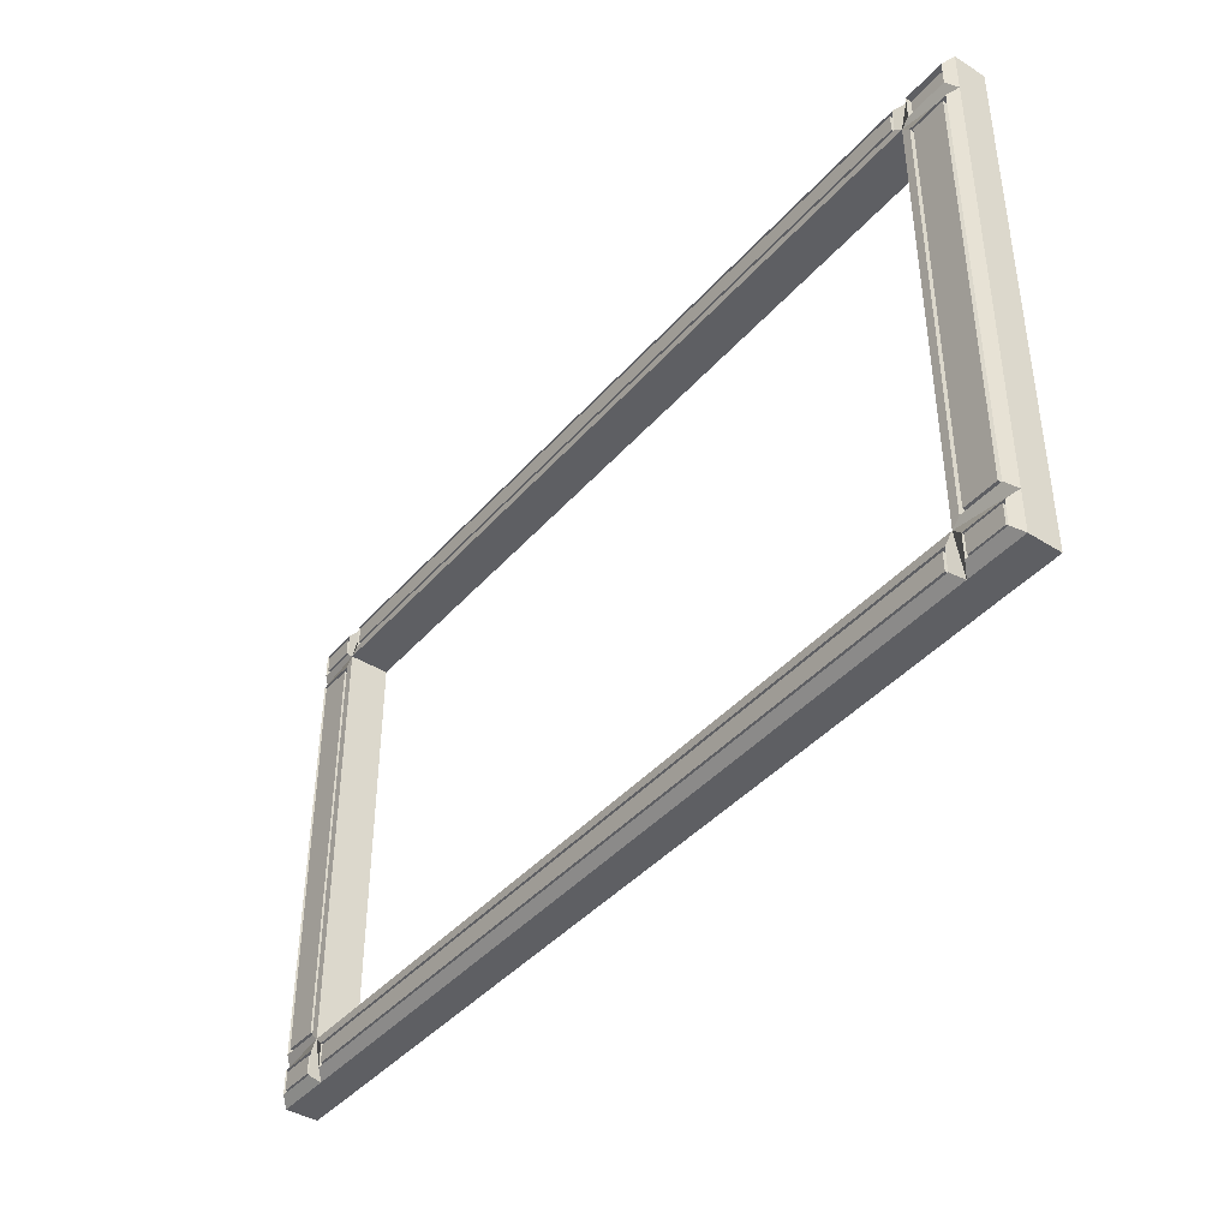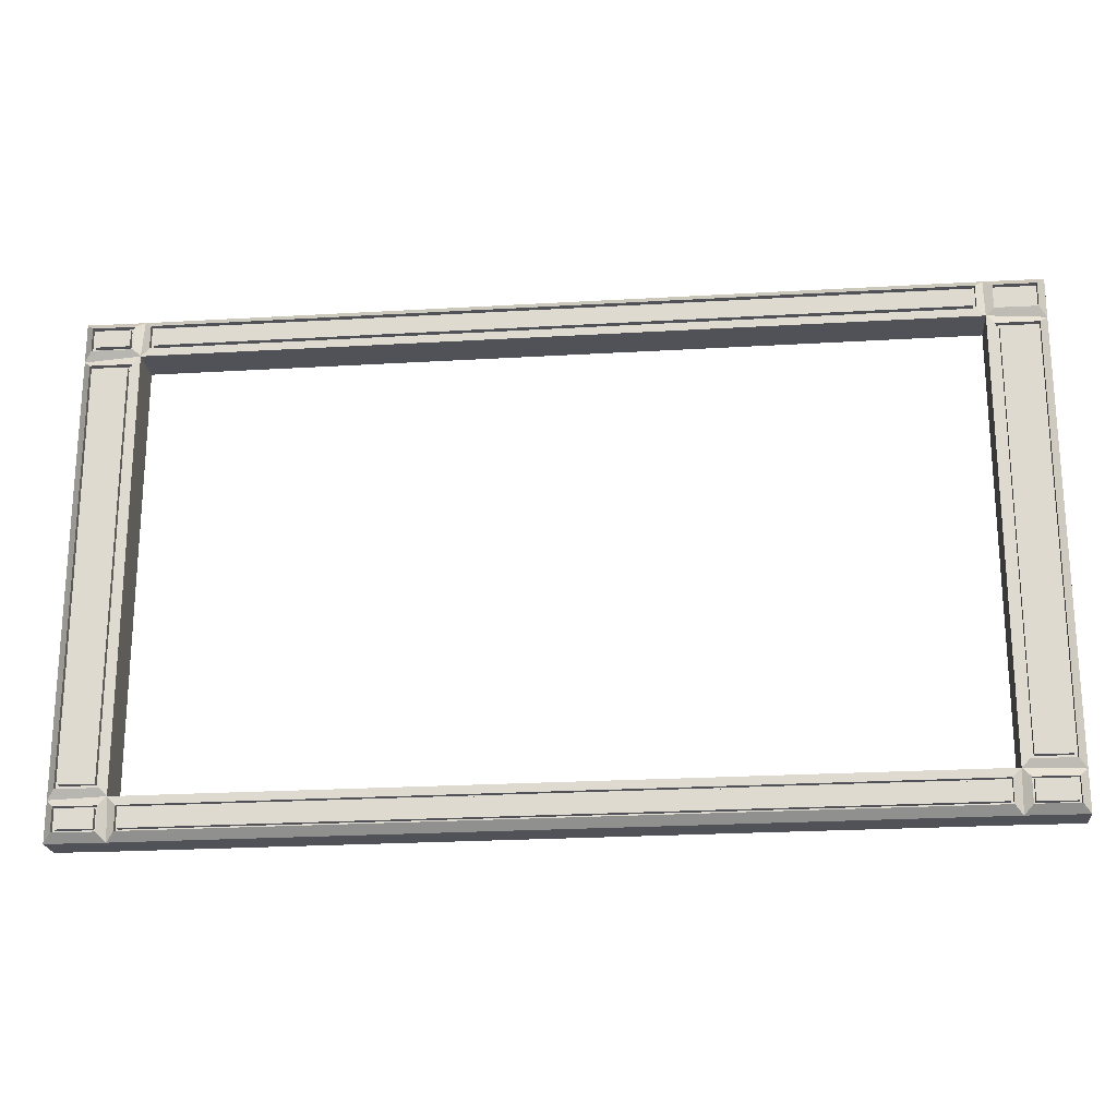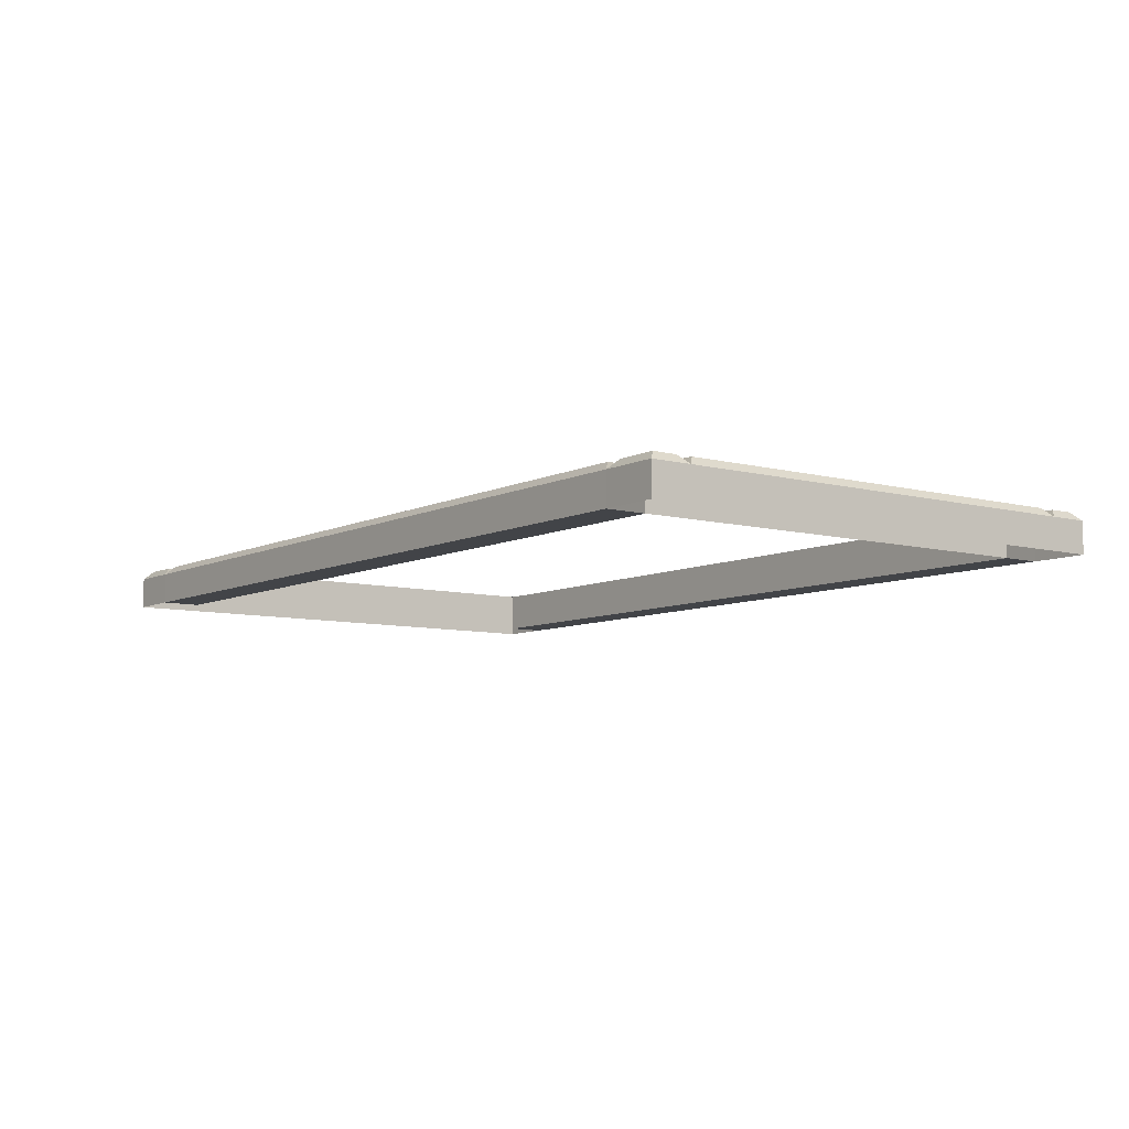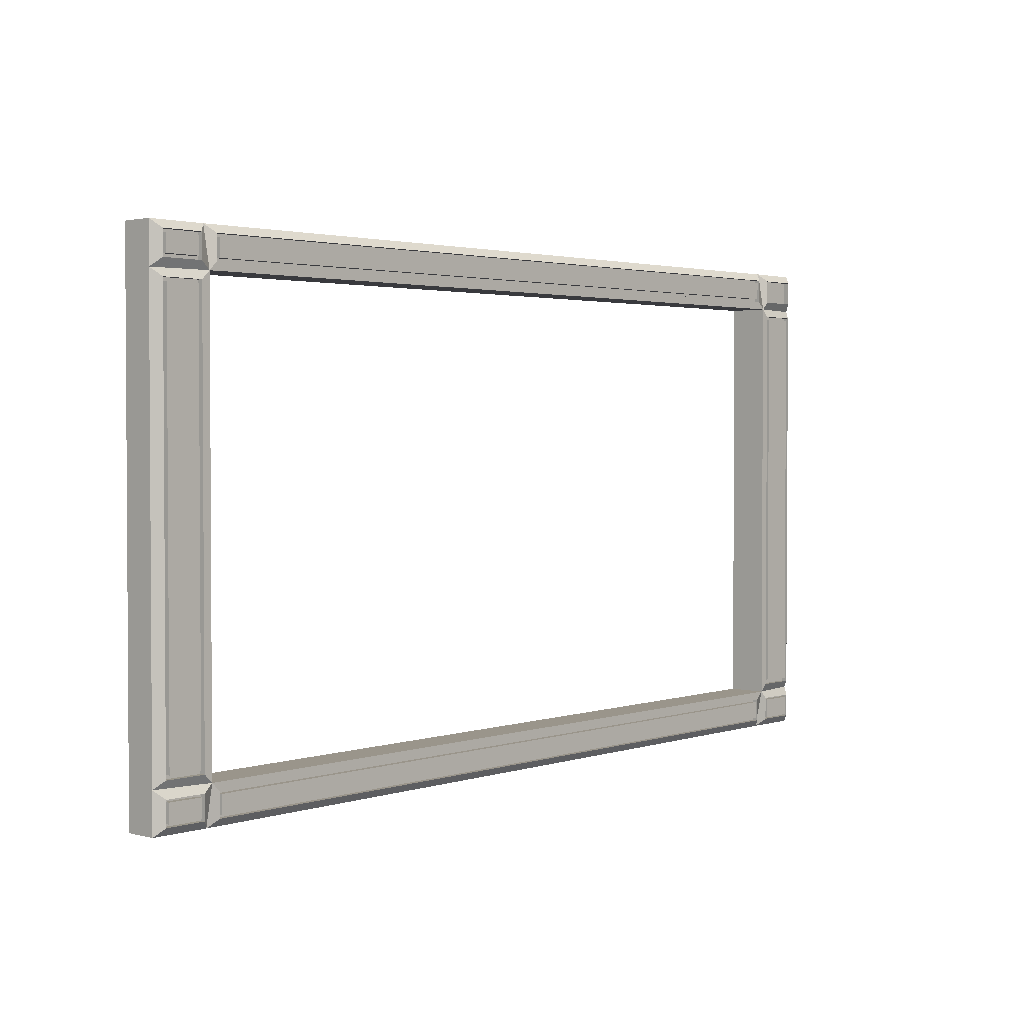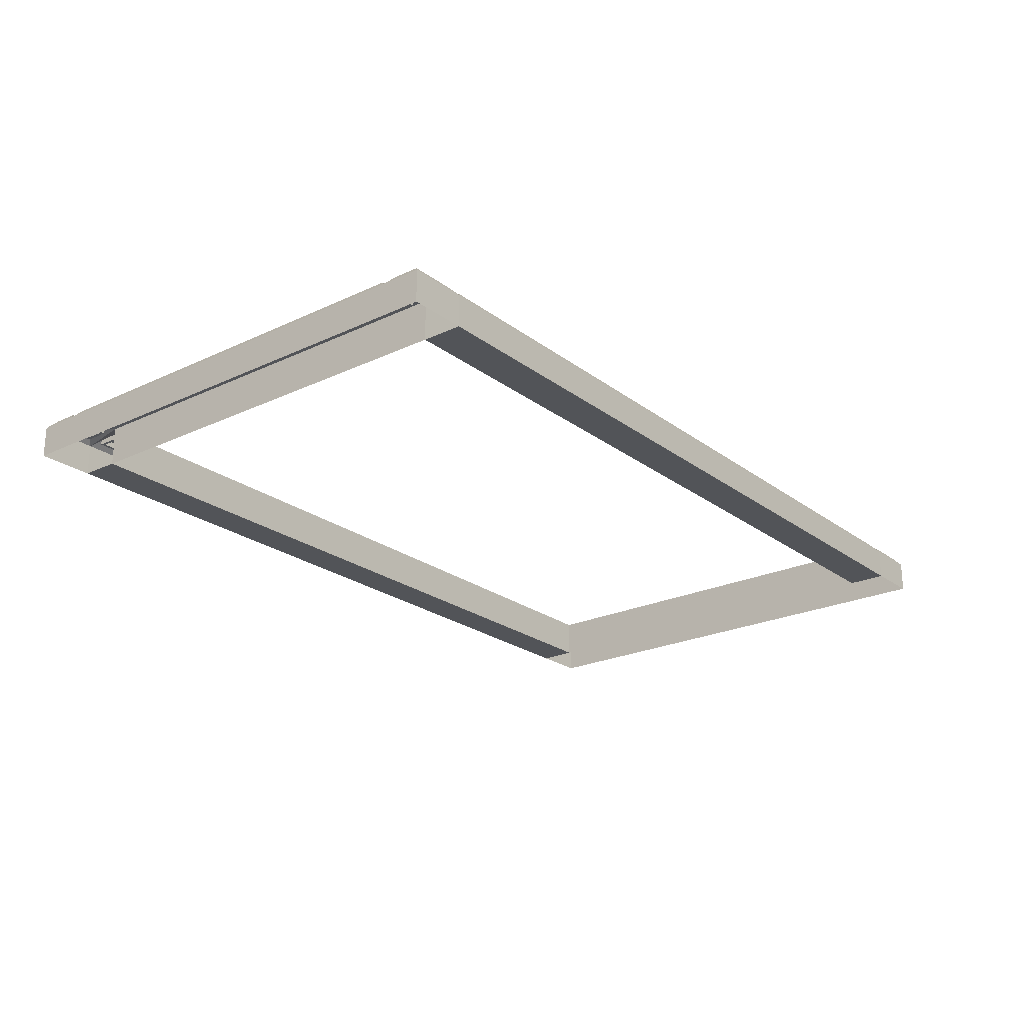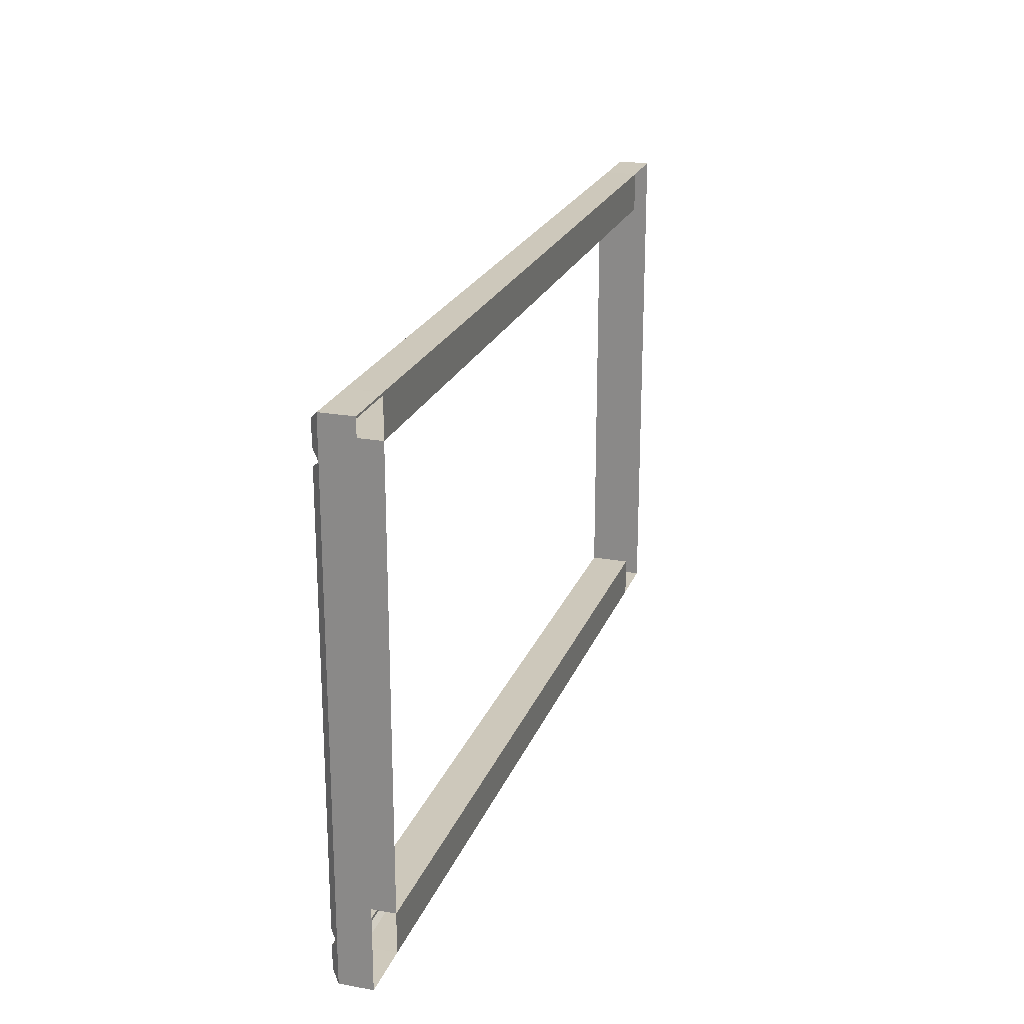
<metadata>
{"format":"obj","ext":"obj","renderer":"f3d","projection":"perspective","resolution":1024,"background":"white","views":[{"elev":-41.3,"azim":-127.3,"up":"+Z"},{"elev":-21.5,"azim":-174.7,"up":"+Z"},{"elev":-7.8,"azim":53.5,"up":"+Y"},{"elev":2.0,"azim":132.4,"up":"+Z"},{"elev":-22.8,"azim":128.7,"up":"+Y"},{"elev":22.4,"azim":-72.7,"up":"+Z"}]}
</metadata>
<code>
v  57.85 2.756 16.58
v  57.85 2.756 15.41
v  60.2 2.756 15.41
v  60.2 2.756 16.58
v  57.87 2.756 13.8
v  60.18 2.756 13.8
v  60.18 2.756 -14.5
v  57.87 2.756 -14.5
v  57.81 2.756 -16.05
v  60.25 2.756 -16.05
v  60.25 2.756 -17.32
v  57.81 2.756 -17.32
v  57.06 0 17.37
v  61 0 17.37
v  61 2.192 17.37
v  57.06 2.192 17.37
v  61 0 14.61
v  61 2.192 14.61
v  61 0 -15.31
v  61 2.192 -15.31
v  61 0 -18.06
v  61 2.192 -18.06
v  57.06 0 -18.06
v  57.06 2.192 -18.06
v  57.06 0 -15.31
v  57.06 0 14.61
v  57.06 2.756 14.61
v  57.06 2.756 -15.31
v  -1.176 2.362 16.92
v  1.176 2.362 16.92
v  1.176 2.362 15.75
v  -1.176 2.362 15.75
v  -1.165 2.756 14.16
v  1.165 2.756 14.16
v  1.165 2.756 -14.16
v  -1.165 2.756 -14.16
v  -1.268 2.756 -15.66
v  1.268 2.756 -15.66
v  1.268 2.756 -17.02
v  -1.268 2.756 -17.02
v  -1.968 0 14.96
v  -1.968 0 17.72
v  -1.968 2.192 17.72
v  -1.968 2.192 14.96
v  1.968 0 17.72
v  1.968 2.192 17.72
v  1.968 0 14.96
v  1.968 0 -14.96
v  1.968 2.756 -14.96
v  1.968 2.756 14.96
v  1.968 0 -17.72
v  -1.968 0 -17.72
v  -1.968 2.192 -17.72
v  1.968 2.192 -17.72
v  -1.968 0 -14.96
v  -1.968 2.192 -14.96
v  56.3 2.756 16.61
v  56.3 2.756 15.38
v  2.731 2.756 15.72
v  2.731 2.756 16.95
v  56.31 2.756 -16.05
v  56.31 2.756 -17.31
v  2.717 2.756 -16.97
v  2.717 2.756 -15.71
v  60.44 2.756 -15.87
v  57.62 2.756 -15.87
v  60.44 2.756 -17.5
v  57.62 2.756 -17.5
v  60.44 2.362 -15.87
v  57.62 2.362 -15.87
v  60.44 2.362 -17.5
v  57.62 2.362 -17.5
v  60.25 2.362 -16.05
v  57.81 2.362 -16.05
v  60.25 2.362 -17.32
v  57.81 2.362 -17.32
v  56.5 2.756 -17.5
v  56.5 2.756 -15.86
v  2.528 2.756 -17.16
v  2.528 2.756 -15.52
v  56.5 2.362 -17.5
v  56.5 2.362 -15.86
v  2.528 2.362 -17.16
v  2.528 2.362 -15.52
v  56.31 2.362 -17.31
v  56.31 2.362 -16.05
v  2.717 2.362 -16.97
v  2.717 2.362 -15.71
v  1.417 2.756 -15.51
v  -1.417 2.756 -15.51
v  1.417 2.756 -17.17
v  -1.417 2.756 -17.17
v  1.417 2.362 -15.51
v  -1.417 2.362 -15.51
v  1.417 2.362 -17.17
v  -1.417 2.362 -17.17
v  1.268 2.362 -15.66
v  -1.268 2.362 -15.66
v  1.268 2.362 -17.02
v  -1.268 2.362 -17.02
v  1.417 2.756 14.41
v  -1.417 2.756 14.41
v  1.417 2.756 -14.41
v  -1.417 2.756 -14.41
v  1.417 2.362 14.41
v  -1.417 2.362 14.41
v  1.417 2.362 -14.41
v  -1.417 2.362 -14.41
v  1.165 2.362 14.16
v  -1.165 2.362 14.16
v  1.165 2.362 -14.16
v  -1.165 2.362 -14.16
v  -1.417 2.756 15.51
v  1.417 2.756 15.51
v  -1.417 2.756 17.17
v  1.417 2.756 17.17
v  -1.417 2.362 15.51
v  1.417 2.362 15.51
v  -1.417 2.362 17.17
v  1.417 2.362 17.17
v  56.51 2.756 15.17
v  56.51 2.756 16.82
v  2.52 2.756 15.51
v  2.52 2.756 17.16
v  56.51 2.362 15.17
v  56.51 2.362 16.82
v  2.52 2.362 15.51
v  2.52 2.362 17.16
v  56.3 2.362 15.38
v  56.3 2.362 16.61
v  2.731 2.362 15.72
v  2.731 2.362 16.95
v  57.61 2.756 15.16
v  60.44 2.756 15.16
v  57.61 2.756 16.82
v  60.44 2.756 16.82
v  57.61 2.362 15.16
v  60.44 2.362 15.16
v  57.61 2.362 16.82
v  60.44 2.362 16.82
v  57.85 2.362 15.41
v  60.2 2.362 15.41
v  57.85 2.362 16.58
v  60.2 2.362 16.58
v  60.44 2.756 14.06
v  57.61 2.756 14.06
v  60.44 2.756 -14.76
v  57.61 2.756 -14.76
v  60.44 2.362 14.06
v  57.61 2.362 14.06
v  60.44 2.362 -14.76
v  57.61 2.362 -14.76
v  60.18 2.362 13.8
v  57.87 2.362 13.8
v  60.18 2.362 -14.5
v  57.87 2.362 -14.5
g Plane005
f 1 2 3 4
f 5 6 7 8
f 9 10 11 12
f 13 14 15 16
f 14 17 18 15
f 17 19 20 18
f 19 21 22 20
f 21 23 24 22
f 25 26 27 28
f 29 30 31 32
f 33 34 35 36
f 37 38 39 40
f 41 42 43 44
f 42 45 46 43
f 47 48 49 50
f 51 52 53 54
f 52 55 56 53
f 55 41 44 56
f 27 26 47 50
f 26 13 45 47
f 13 16 46 45
f 57 58 59 60
f 25 28 49 48
f 61 62 63 64
f 24 23 51 54
f 23 25 48 51
f 28 20 65 66
f 20 22 67 65
f 22 24 68 67
f 24 28 66 68
f 66 65 69 70
f 65 67 71 69
f 67 68 72 71
f 68 66 70 72
f 70 69 73 74
f 69 71 75 73
f 71 72 76 75
f 72 70 74 76
f 74 73 10 9
f 73 75 11 10
f 75 76 12 11
f 76 74 9 12
f 28 24 77 78
f 24 54 79 77
f 54 49 80 79
f 49 28 78 80
f 78 77 81 82
f 77 79 83 81
f 79 80 84 83
f 80 78 82 84
f 82 81 85 86
f 81 83 87 85
f 83 84 88 87
f 84 82 86 88
f 86 85 62 61
f 85 87 63 62
f 87 88 64 63
f 88 86 61 64
f 56 49 89 90
f 49 54 91 89
f 54 53 92 91
f 53 56 90 92
f 90 89 93 94
f 89 91 95 93
f 91 92 96 95
f 92 90 94 96
f 94 93 97 98
f 93 95 99 97
f 95 96 100 99
f 96 94 98 100
f 98 97 38 37
f 97 99 39 38
f 99 100 40 39
f 100 98 37 40
f 44 50 101 102
f 50 49 103 101
f 49 56 104 103
f 56 44 102 104
f 102 101 105 106
f 101 103 107 105
f 103 104 108 107
f 104 102 106 108
f 106 105 109 110
f 105 107 111 109
f 107 108 112 111
f 108 106 110 112
f 110 109 34 33
f 109 111 35 34
f 111 112 36 35
f 112 110 33 36
f 50 44 113 114
f 44 43 115 113
f 43 46 116 115
f 46 50 114 116
f 114 113 117 118
f 113 115 119 117
f 115 116 120 119
f 116 114 118 120
f 118 117 32 31
f 117 119 29 32
f 119 120 30 29
f 120 118 31 30
f 16 27 121 122
f 27 50 123 121
f 50 46 124 123
f 46 16 122 124
f 122 121 125 126
f 121 123 127 125
f 123 124 128 127
f 124 122 126 128
f 126 125 129 130
f 125 127 131 129
f 127 128 132 131
f 128 126 130 132
f 130 129 58 57
f 129 131 59 58
f 131 132 60 59
f 132 130 57 60
f 18 27 133 134
f 27 16 135 133
f 16 15 136 135
f 15 18 134 136
f 134 133 137 138
f 133 135 139 137
f 135 136 140 139
f 136 134 138 140
f 138 137 141 142
f 137 139 143 141
f 139 140 144 143
f 140 138 142 144
f 27 18 145 146
f 18 20 147 145
f 20 28 148 147
f 28 27 146 148
f 146 145 149 150
f 145 147 151 149
f 147 148 152 151
f 148 146 150 152
f 150 149 153 154
f 149 151 155 153
f 151 152 156 155
f 152 150 154 156
f 154 153 6 5
f 153 155 7 6
f 155 156 8 7
f 156 154 5 8
f 142 141 2 3
f 141 143 1 2
f 143 144 4 1
f 144 142 3 4

</code>
